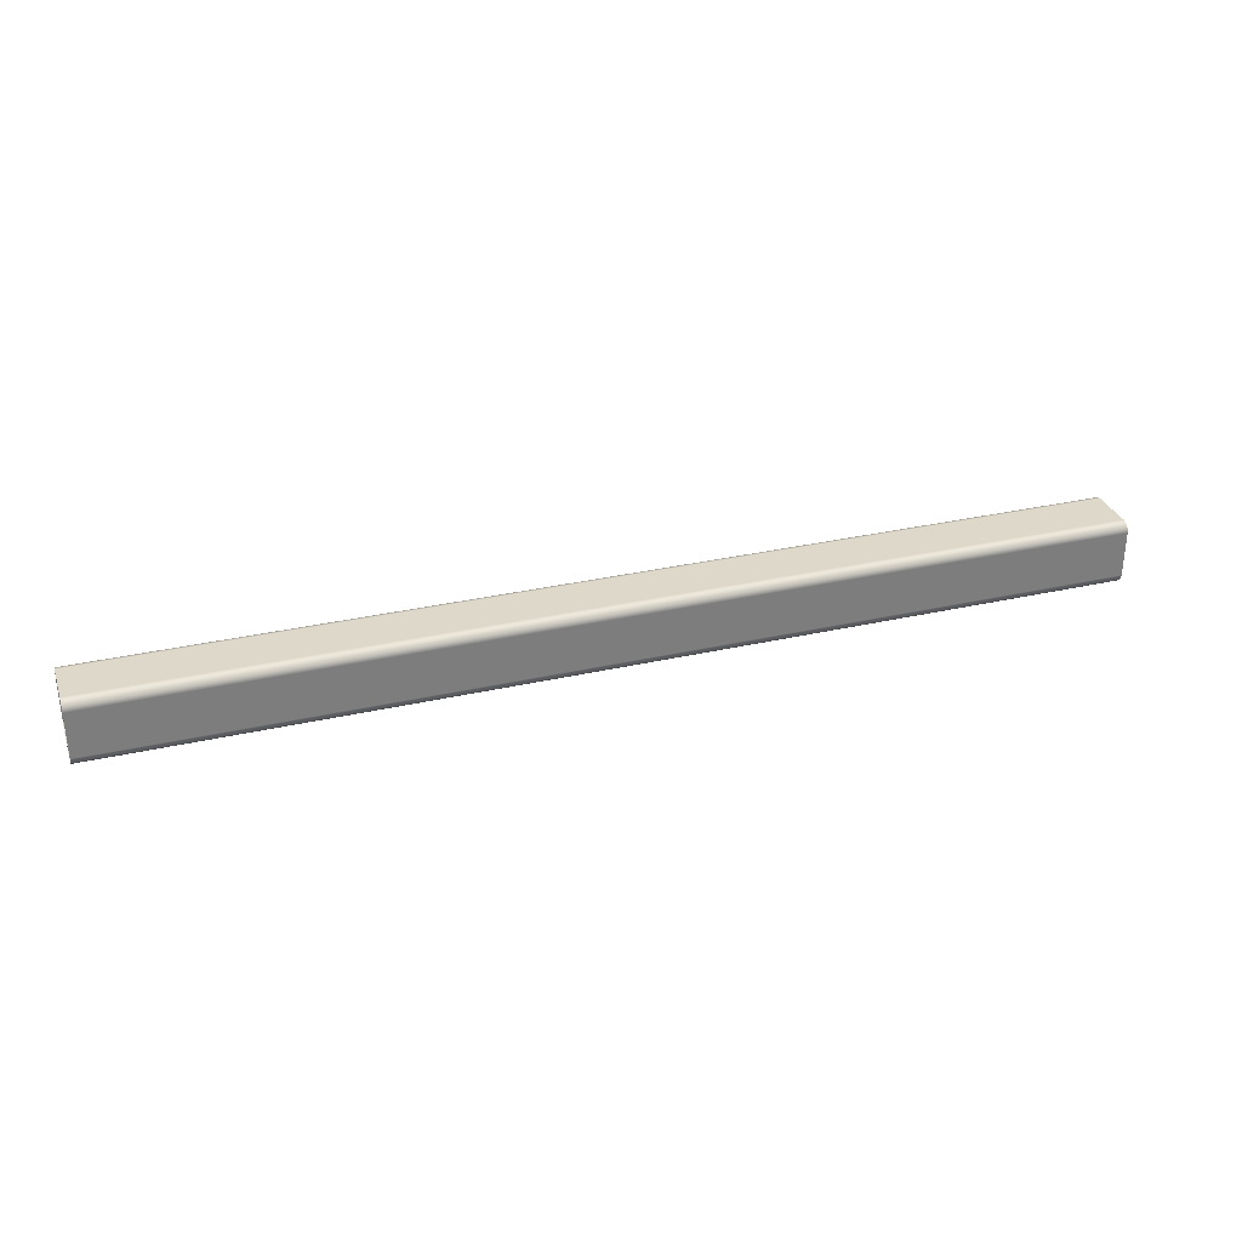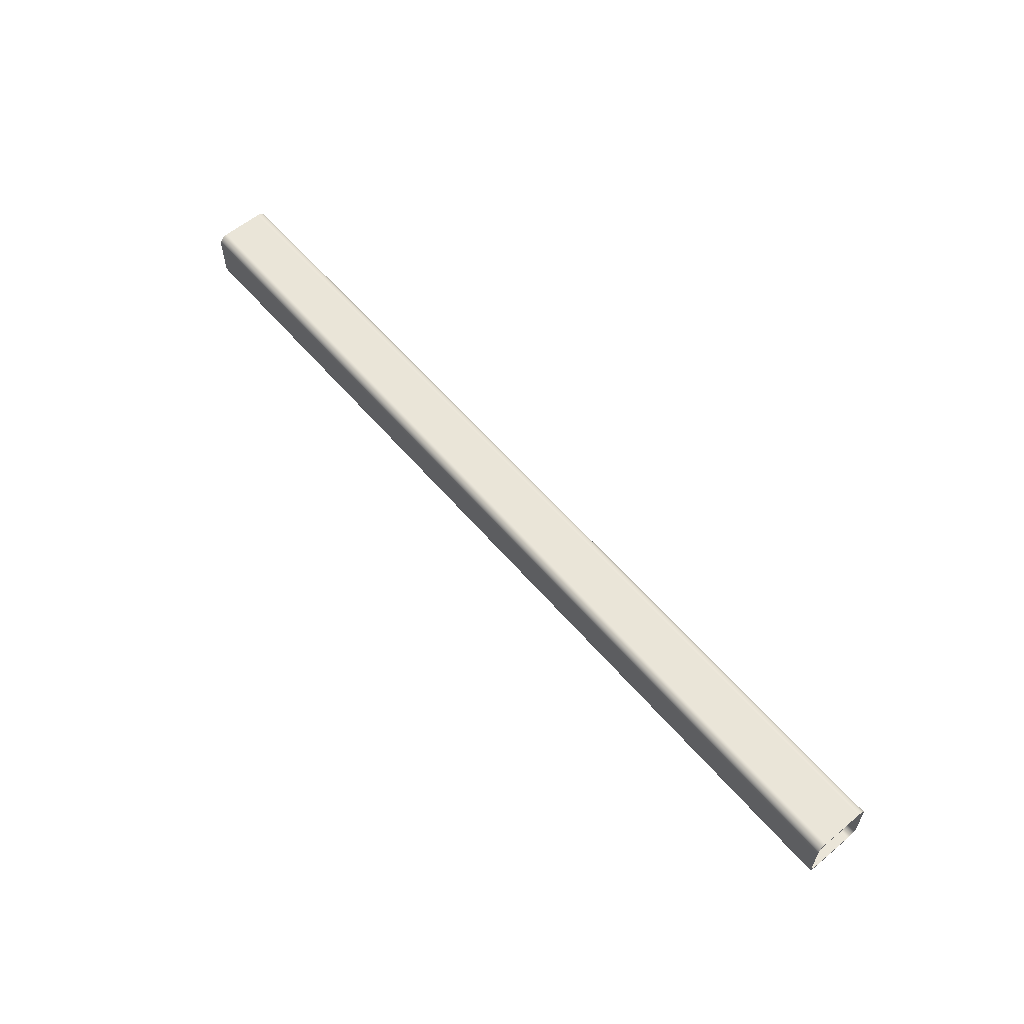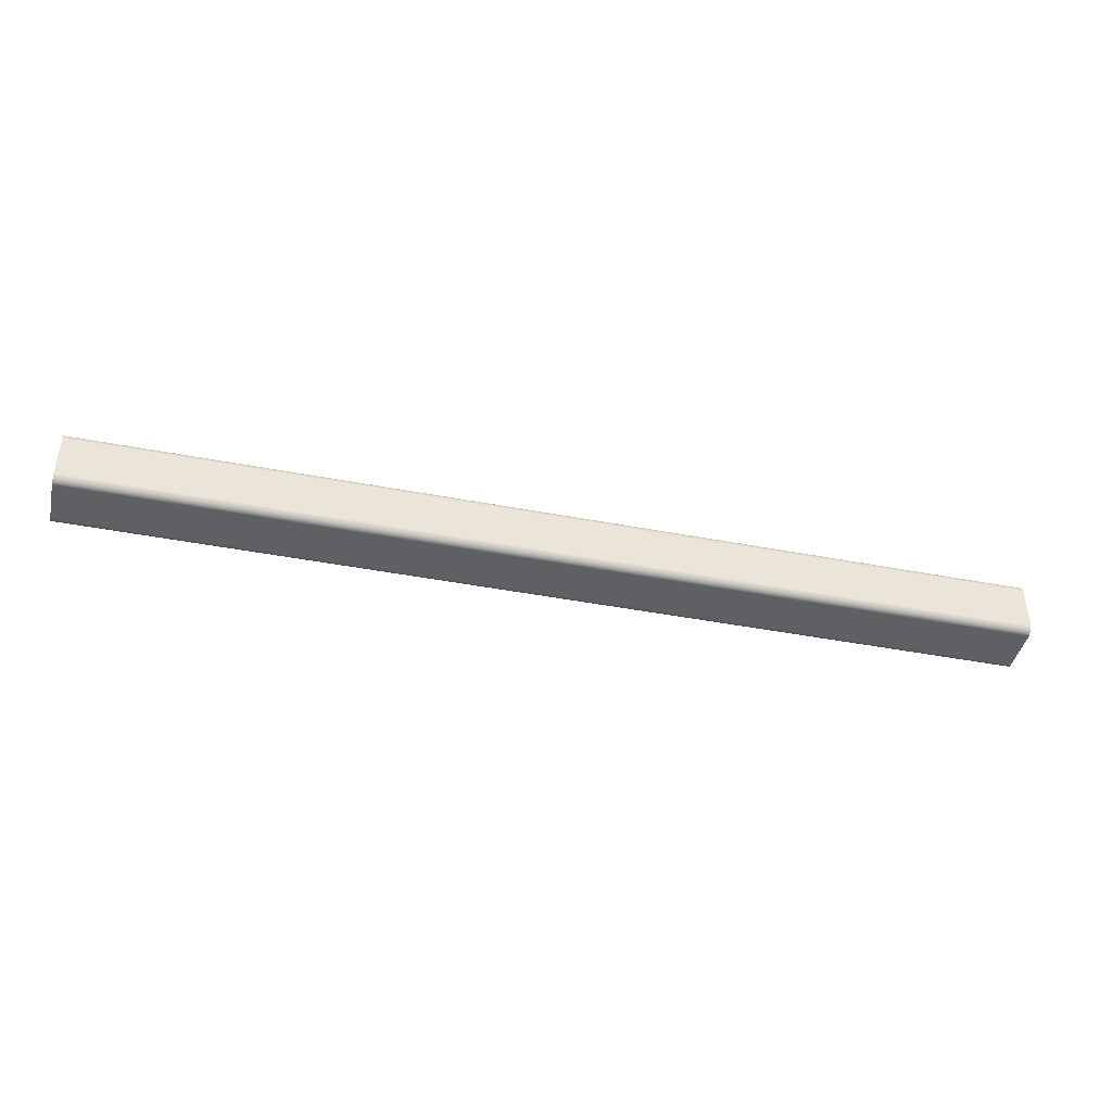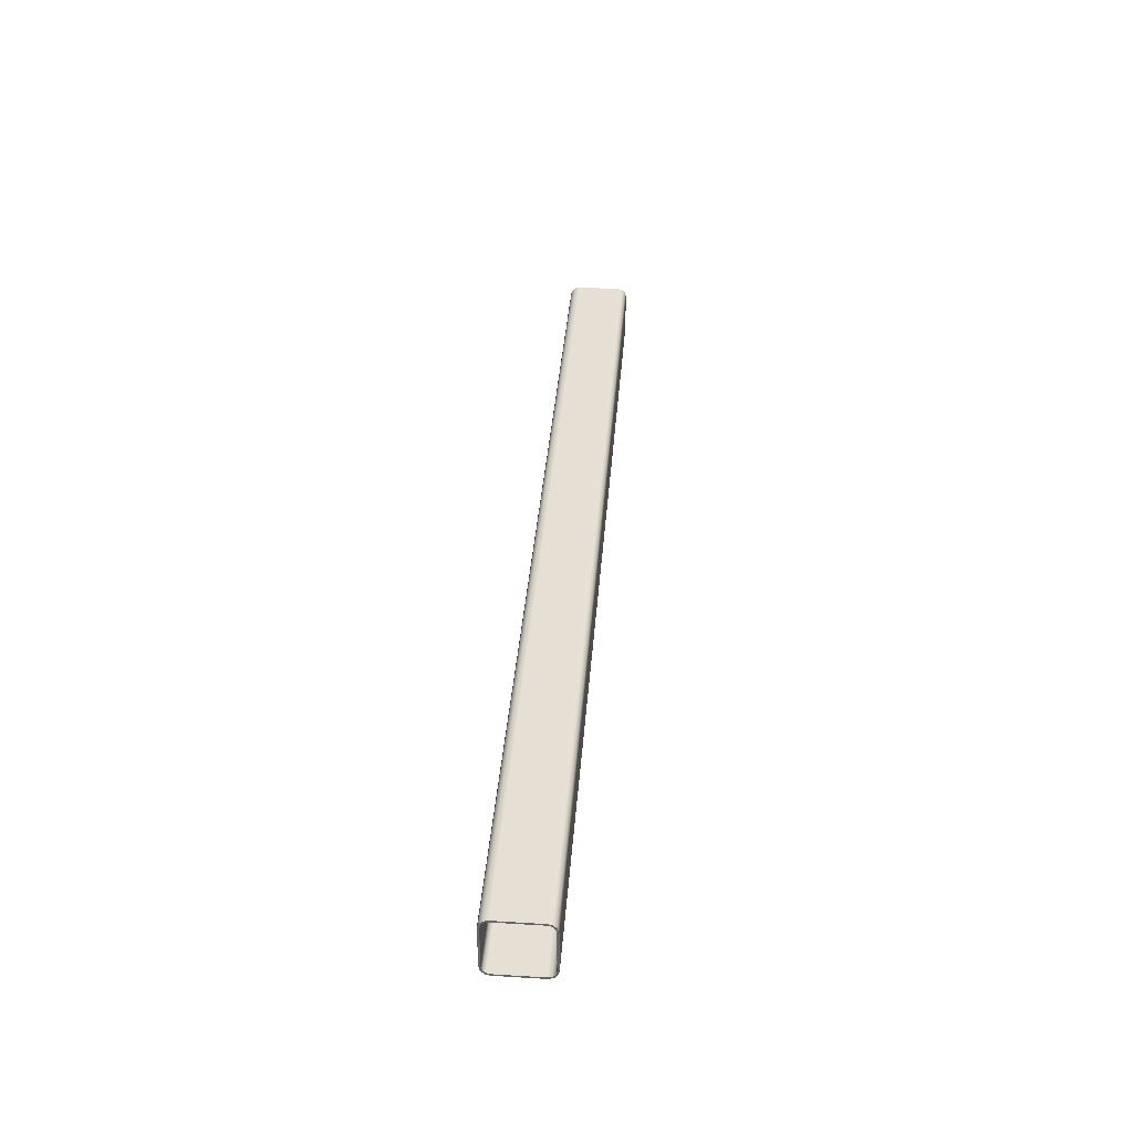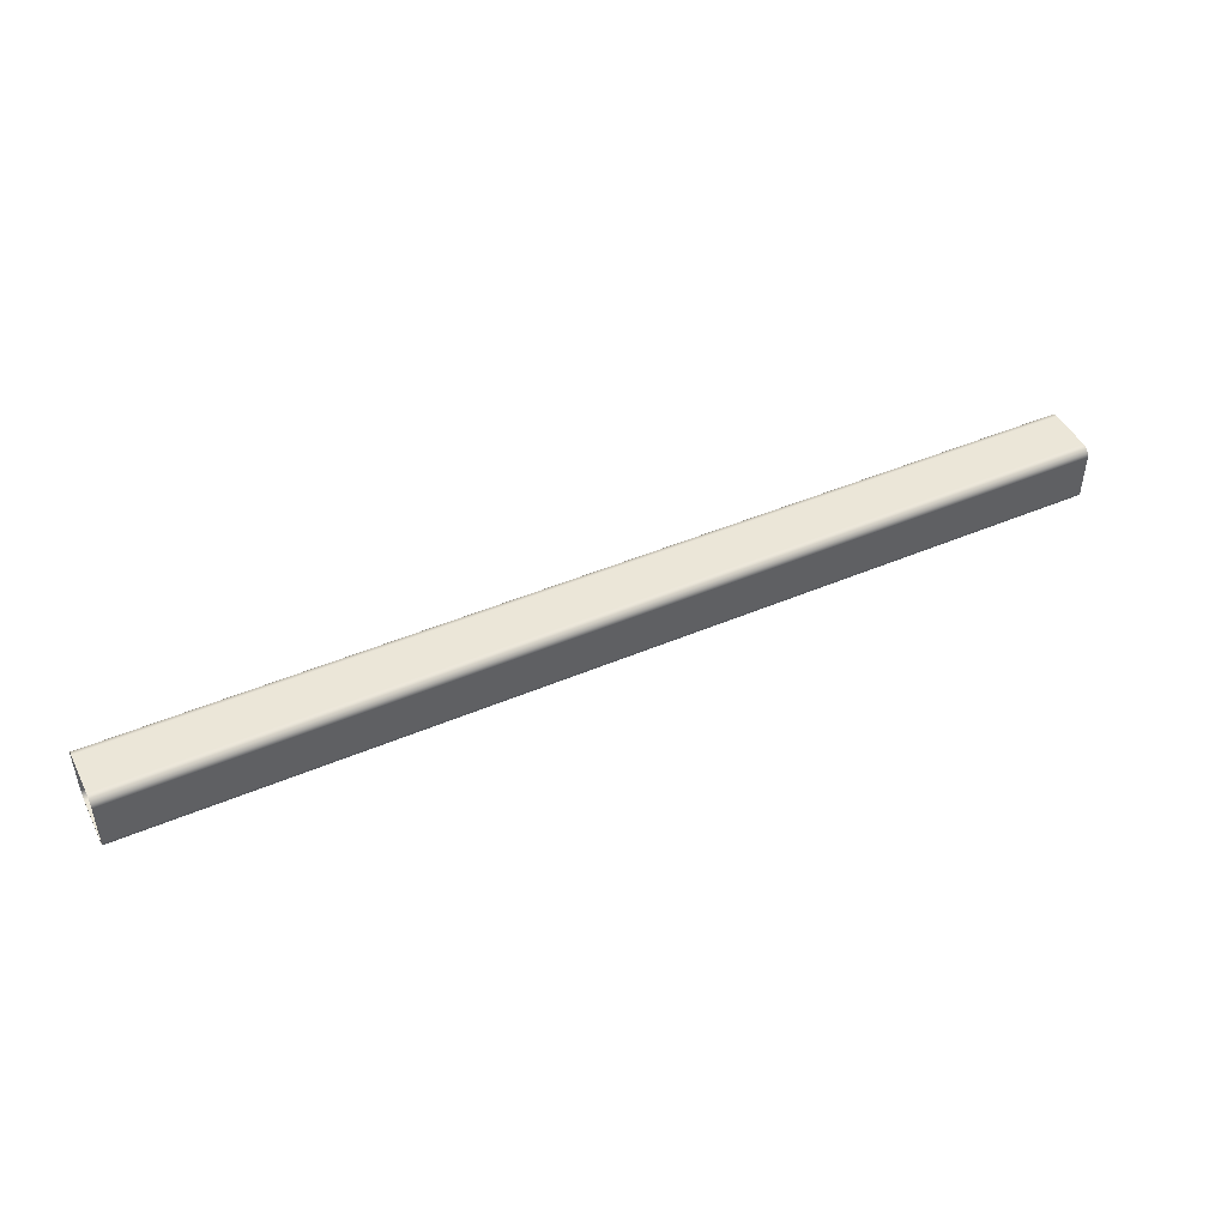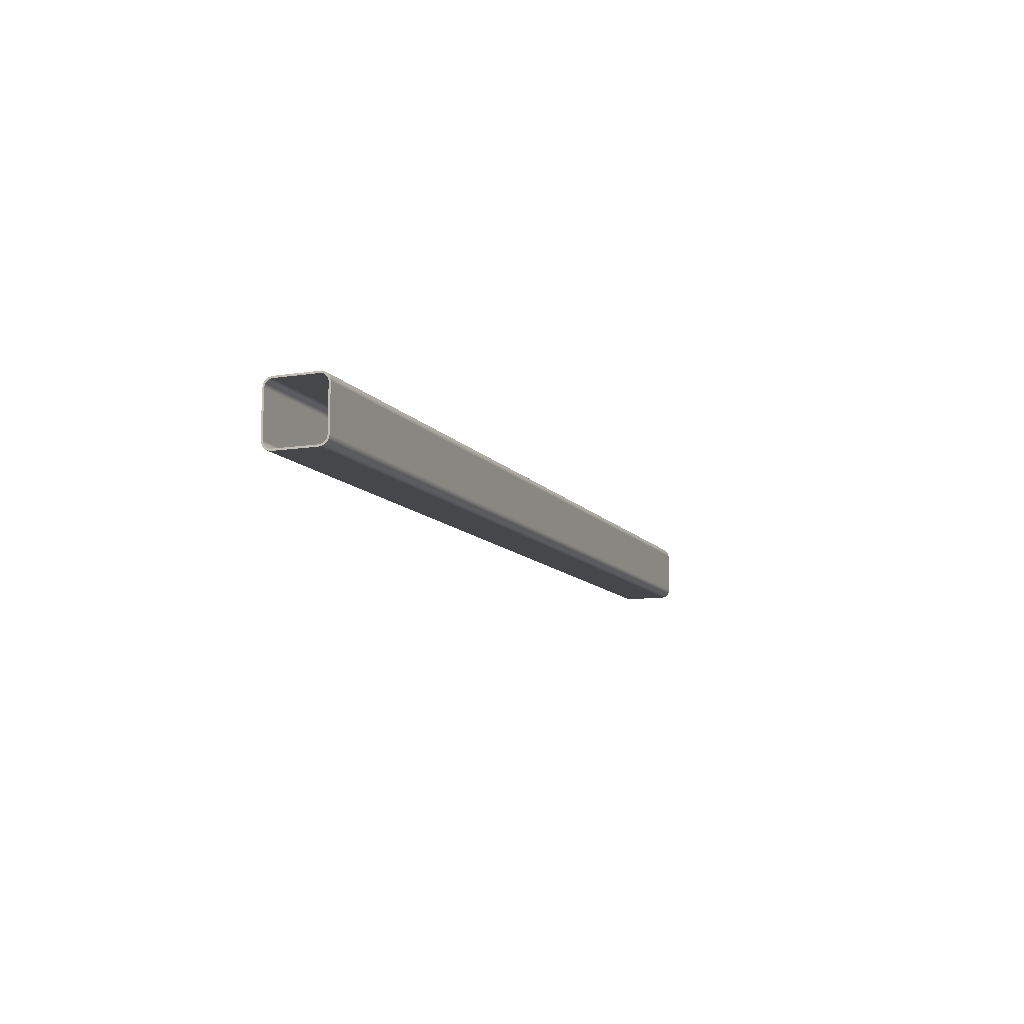
<metadata>
{"format":"obj","ext":"obj","renderer":"f3d","projection":"perspective","resolution":1024,"background":"white","views":[{"elev":31.0,"azim":161.8,"up":"+Z"},{"elev":59.6,"azim":49.6,"up":"+Z"},{"elev":-42.8,"azim":167.1,"up":"+Z"},{"elev":37.9,"azim":94.4,"up":"+Z"},{"elev":46.3,"azim":-25.9,"up":"+Z"},{"elev":-10.6,"azim":-68.5,"up":"+Z"}]}
</metadata>
<code>
v -76 4.7 3.5
v -76 4.539 4.1
v -76 4.1 4.539
v -76 3.5 4.7
v -76 -3.5 4.7
v -76 -4.1 4.539
v -76 -4.539 4.1
v -76 -4.7 3.5
v -76 -4.7 -3.5
v -76 -4.539 -4.1
v -76 -4.1 -4.539
v -76 -3.5 -4.7
v -76 3.5 -4.7
v -76 4.1 -4.539
v -76 4.539 -4.1
v -76 4.7 -3.5
v -76 3.5 5
v -76 4.25 4.799
v -76 4.799 4.25
v -76 5 3.5
v -76 5 -3.5
v -76 4.799 -4.25
v -76 4.25 -4.799
v -76 3.5 -5
v -76 -3.5 -5
v -76 -4.25 -4.799
v -76 -4.799 -4.25
v -76 -5 -3.5
v -76 -5 3.5
v -76 -4.799 4.25
v -76 -4.25 4.799
v -76 -3.5 5
v -76 3.5 4.7
v 76 3.5 4.7
v 76 -3.5 4.7
v -76 -3.5 4.7
v -76 -3.5 4.7
v 76 -3.5 4.7
v 76 -4.1 4.539
v 76 -4.539 4.1
v 76 -4.7 3.5
v -76 -4.7 3.5
v -76 -4.539 4.1
v -76 -4.1 4.539
v -76 -4.7 3.5
v 76 -4.7 3.5
v 76 -4.7 -3.5
v -76 -4.7 -3.5
v -76 -4.7 -3.5
v 76 -4.7 -3.5
v 76 -4.539 -4.1
v 76 -4.1 -4.539
v 76 -3.5 -4.7
v -76 -3.5 -4.7
v -76 -4.1 -4.539
v -76 -4.539 -4.1
v -76 -3.5 -4.7
v 76 -3.5 -4.7
v 76 3.5 -4.7
v -76 3.5 -4.7
v -76 3.5 -4.7
v 76 3.5 -4.7
v 76 4.1 -4.539
v 76 4.539 -4.1
v 76 4.7 -3.5
v -76 4.7 -3.5
v -76 4.539 -4.1
v -76 4.1 -4.539
v -76 4.7 -3.5
v 76 4.7 -3.5
v 76 4.7 3.5
v -76 4.7 3.5
v -76 4.7 3.5
v 76 4.7 3.5
v 76 4.539 4.1
v 76 4.1 4.539
v 76 3.5 4.7
v -76 3.5 4.7
v -76 4.1 4.539
v -76 4.539 4.1
v -76 5 3.5
v 76 5 3.5
v 76 5 -3.5
v -76 5 -3.5
v -76 5 -3.5
v 76 5 -3.5
v 76 4.799 -4.25
v 76 4.25 -4.799
v 76 3.5 -5
v -76 3.5 -5
v -76 4.25 -4.799
v -76 4.799 -4.25
v -76 3.5 -5
v 76 3.5 -5
v 76 -3.5 -5
v -76 -3.5 -5
v -76 -3.5 -5
v 76 -3.5 -5
v 76 -4.25 -4.799
v 76 -4.799 -4.25
v 76 -5 -3.5
v -76 -5 -3.5
v -76 -4.799 -4.25
v -76 -4.25 -4.799
v -76 -5 -3.5
v 76 -5 -3.5
v 76 -5 3.5
v -76 -5 3.5
v -76 -5 3.5
v 76 -5 3.5
v 76 -4.799 4.25
v 76 -4.25 4.799
v 76 -3.5 5
v -76 -3.5 5
v -76 -4.25 4.799
v -76 -4.799 4.25
v -76 -3.5 5
v 76 -3.5 5
v 76 3.5 5
v -76 3.5 5
v -76 3.5 5
v 76 3.5 5
v 76 4.25 4.799
v 76 4.799 4.25
v 76 5 3.5
v -76 5 3.5
v -76 4.799 4.25
v -76 4.25 4.799
v 76 3.5 4.7
v 76 4.1 4.539
v 76 4.539 4.1
v 76 4.7 3.5
v 76 4.7 -3.5
v 76 4.539 -4.1
v 76 4.1 -4.539
v 76 3.5 -4.7
v 76 -3.5 -4.7
v 76 -4.1 -4.539
v 76 -4.539 -4.1
v 76 -4.7 -3.5
v 76 -4.7 3.5
v 76 -4.539 4.1
v 76 -4.1 4.539
v 76 -3.5 4.7
v 76 5 3.5
v 76 4.799 4.25
v 76 4.25 4.799
v 76 3.5 5
v 76 -3.5 5
v 76 -4.25 4.799
v 76 -4.799 4.25
v 76 -5 3.5
v 76 -5 -3.5
v 76 -4.799 -4.25
v 76 -4.25 -4.799
v 76 -3.5 -5
v 76 3.5 -5
v 76 4.25 -4.799
v 76 4.799 -4.25
v 76 5 -3.5
g 9b71e6ec-e2ee-11ea-9e19-54bf646e7e1f
f 2 19 1
f 1 19 20
f 1 20 21
f 19 2 18
f 18 2 3
f 18 3 17
f 17 3 4
f 17 4 32
f 32 4 5
f 32 5 31
f 31 5 6
f 31 6 7
f 31 7 30
f 30 7 8
f 30 8 29
f 29 8 9
f 29 9 28
f 28 9 27
f 27 9 10
f 27 10 26
f 26 10 11
f 26 11 25
f 25 11 12
f 25 12 24
f 24 12 13
f 24 13 14
f 24 14 23
f 23 14 15
f 23 15 22
f 22 15 16
f 22 16 21
f 21 16 1
g 9b736d8c-e2ee-11ea-9b17-54bf646e7e1f
f 34 35 33
f 33 35 36
g 9b74cda4-e2ee-11ea-9279-54bf646e7e1f
f 37 38 44
f 44 38 39
f 44 39 43
f 43 39 40
f 43 40 42
f 42 40 41
g 9b7653de-e2ee-11ea-828b-54bf646e7e1f
f 46 47 45
f 45 47 48
g 9b780180-e2ee-11ea-9d6a-54bf646e7e1f
f 49 50 56
f 56 50 51
f 56 51 55
f 55 51 52
f 55 52 54
f 54 52 53
g 9b79d65c-e2ee-11ea-a8c1-54bf646e7e1f
f 58 59 57
f 57 59 60
g 9b7b5cfe-e2ee-11ea-813c-54bf646e7e1f
f 61 62 68
f 68 62 63
f 68 63 67
f 67 63 64
f 67 64 66
f 66 64 65
g 9b7d0aba-e2ee-11ea-928d-54bf646e7e1f
f 70 71 69
f 69 71 72
g 9b7e6a48-e2ee-11ea-8093-54bf646e7e1f
f 73 74 80
f 80 74 75
f 80 75 79
f 79 75 76
f 79 76 78
f 78 76 77
g 9b8017fa-e2ee-11ea-857e-54bf646e7e1f
f 82 83 81
f 81 83 84
g 9b863278-e2ee-11ea-b5ca-54bf646e7e1f
f 85 86 92
f 92 86 87
f 92 87 91
f 91 87 88
f 91 88 90
f 90 88 89
g 9b882e48-e2ee-11ea-ba1b-54bf646e7e1f
f 94 95 93
f 93 95 96
g 9b8a2a12-e2ee-11ea-862f-54bf646e7e1f
f 97 98 104
f 104 98 99
f 104 99 103
f 103 99 100
f 103 100 102
f 102 100 101
g 9b8c25d4-e2ee-11ea-ba59-54bf646e7e1f
f 106 107 105
f 105 107 108
g 9b8e218a-e2ee-11ea-8e7f-54bf646e7e1f
f 109 110 116
f 116 110 111
f 116 111 115
f 115 111 112
f 115 112 114
f 114 112 113
g 9b90447a-e2ee-11ea-9c9c-54bf646e7e1f
f 118 119 117
f 117 119 120
g 9b928e7a-e2ee-11ea-beb3-54bf646e7e1f
f 121 122 128
f 128 122 123
f 128 123 127
f 127 123 124
f 127 124 126
f 126 124 125
g 9b94b136-e2ee-11ea-a601-54bf646e7e1f
f 144 129 148
f 148 129 130
f 148 130 147
f 147 130 131
f 147 131 146
f 146 131 132
f 146 132 145
f 145 132 133
f 145 133 160
f 160 133 159
f 159 133 134
f 159 134 158
f 158 134 135
f 158 135 157
f 157 135 136
f 157 136 156
f 156 136 137
f 156 137 155
f 155 137 138
f 155 138 139
f 155 139 154
f 154 139 140
f 154 140 153
f 153 140 141
f 153 141 152
f 152 141 151
f 151 141 142
f 151 142 150
f 150 142 143
f 150 143 149
f 149 143 144
f 149 144 148

</code>
